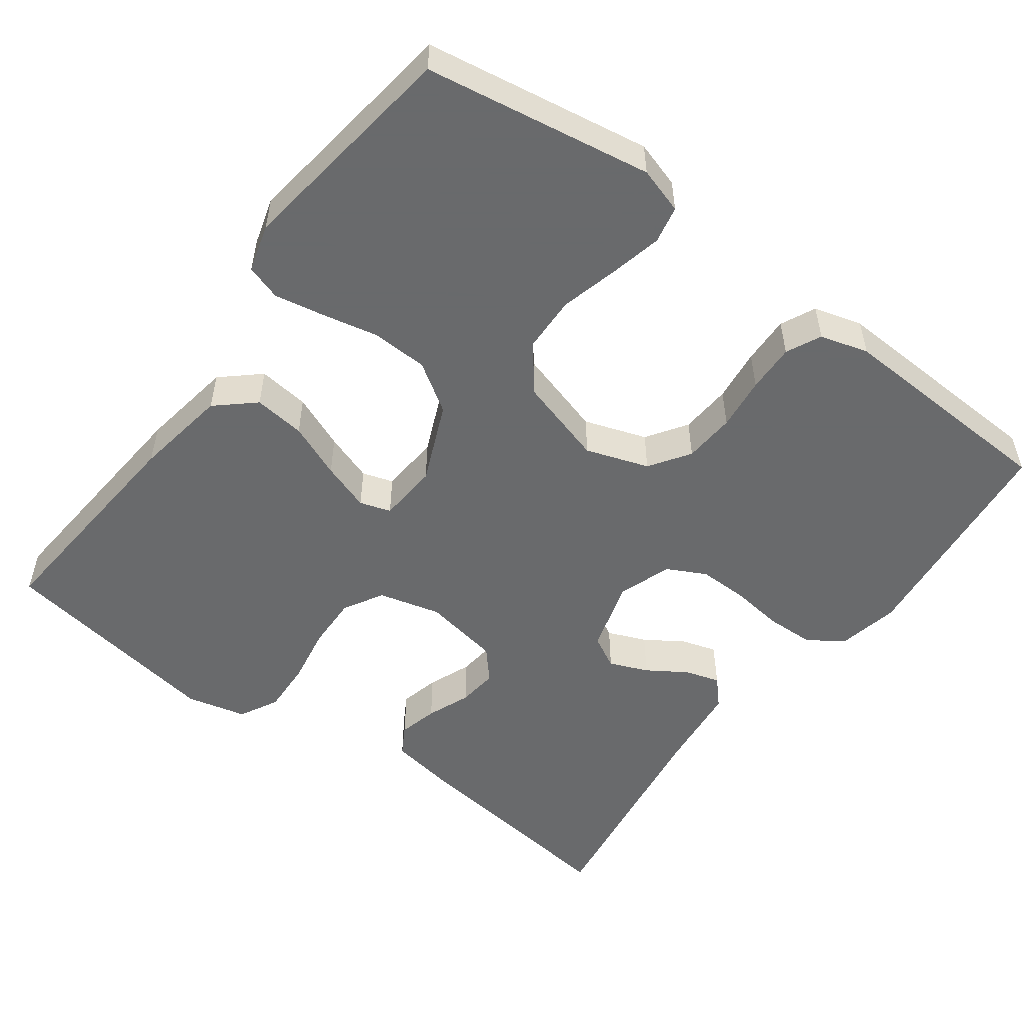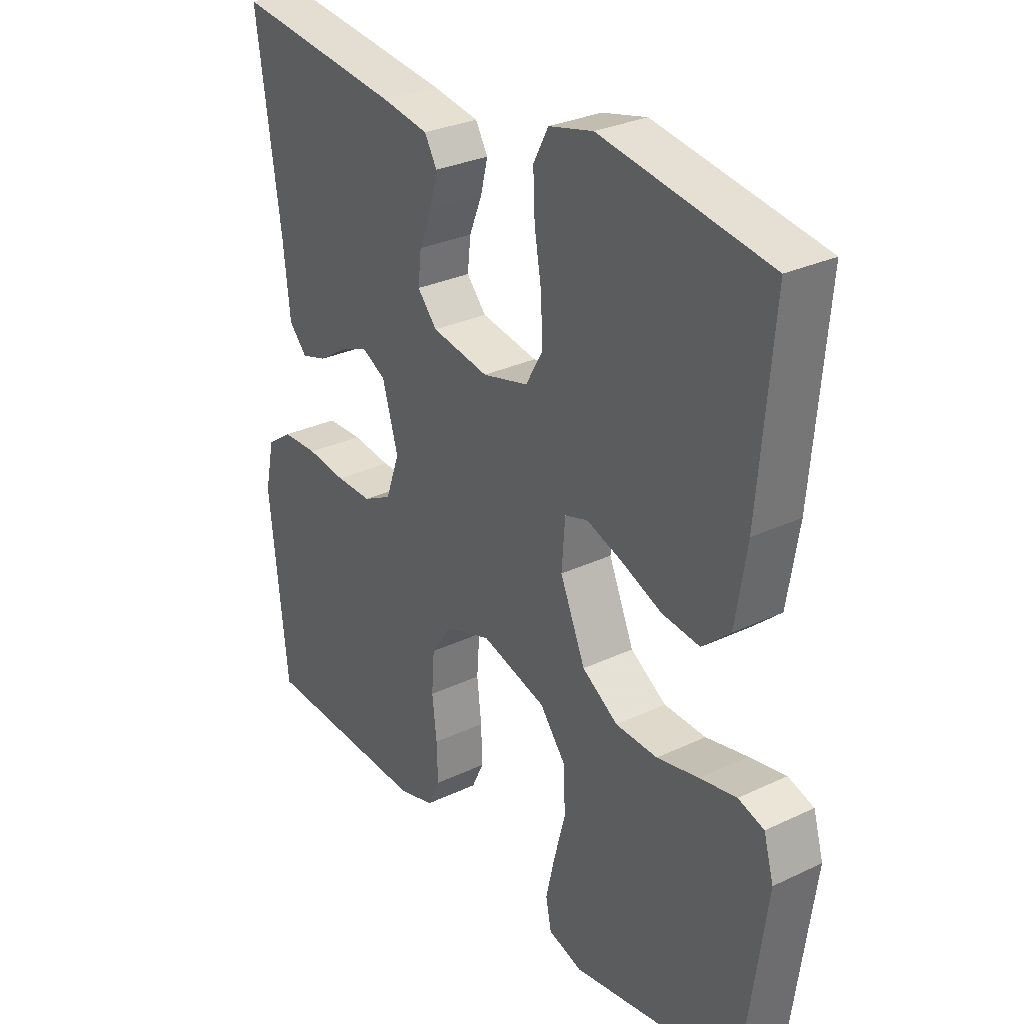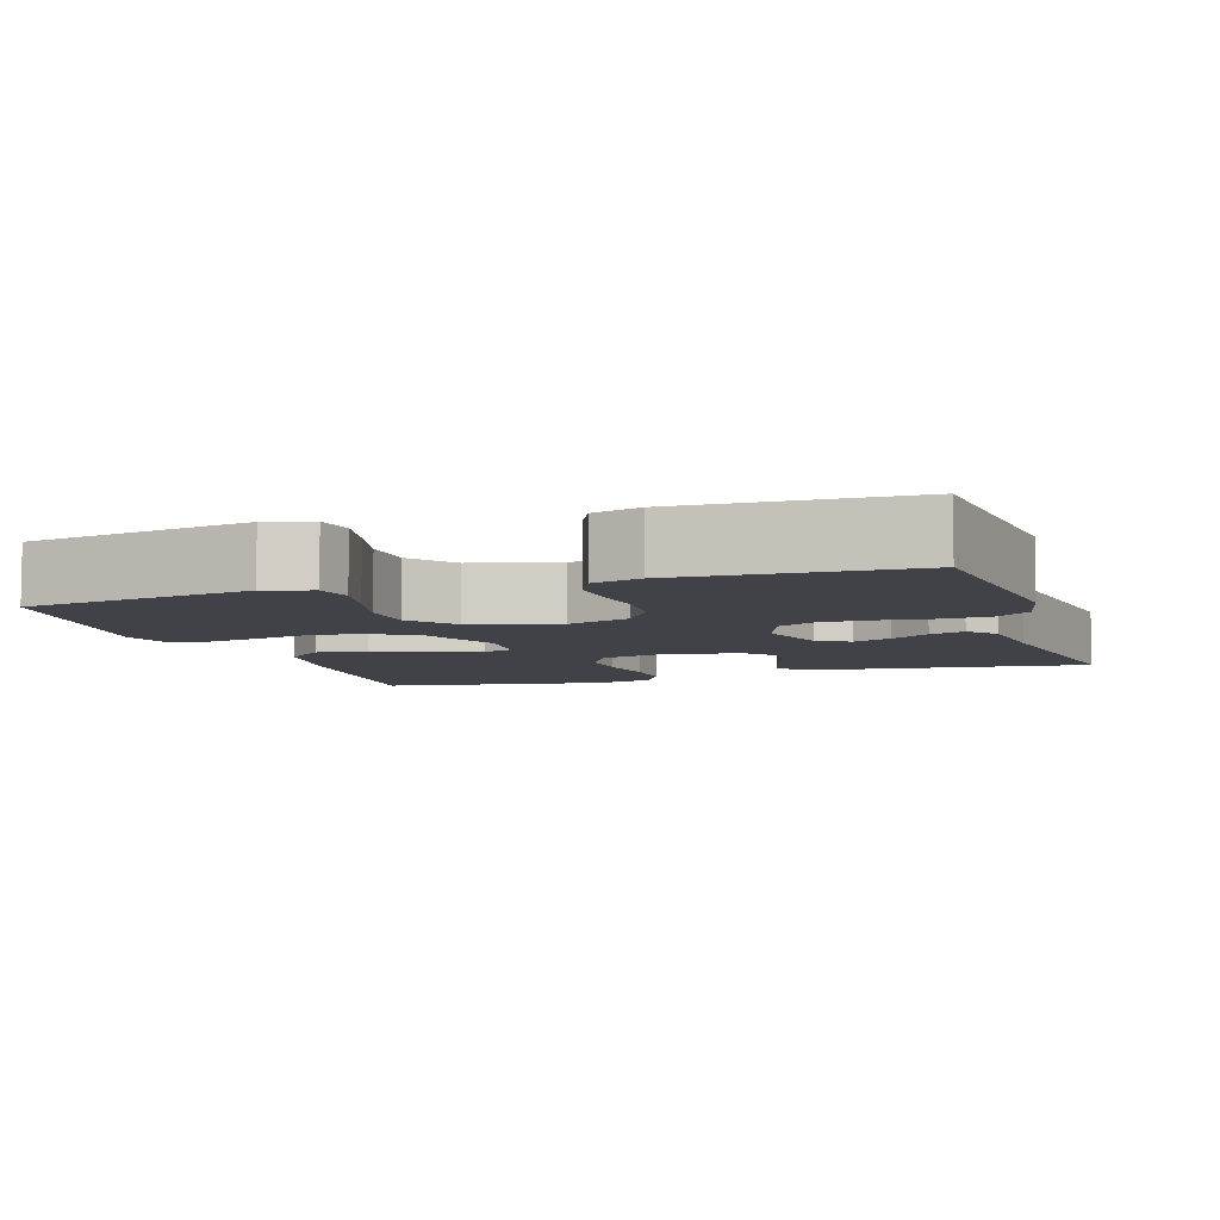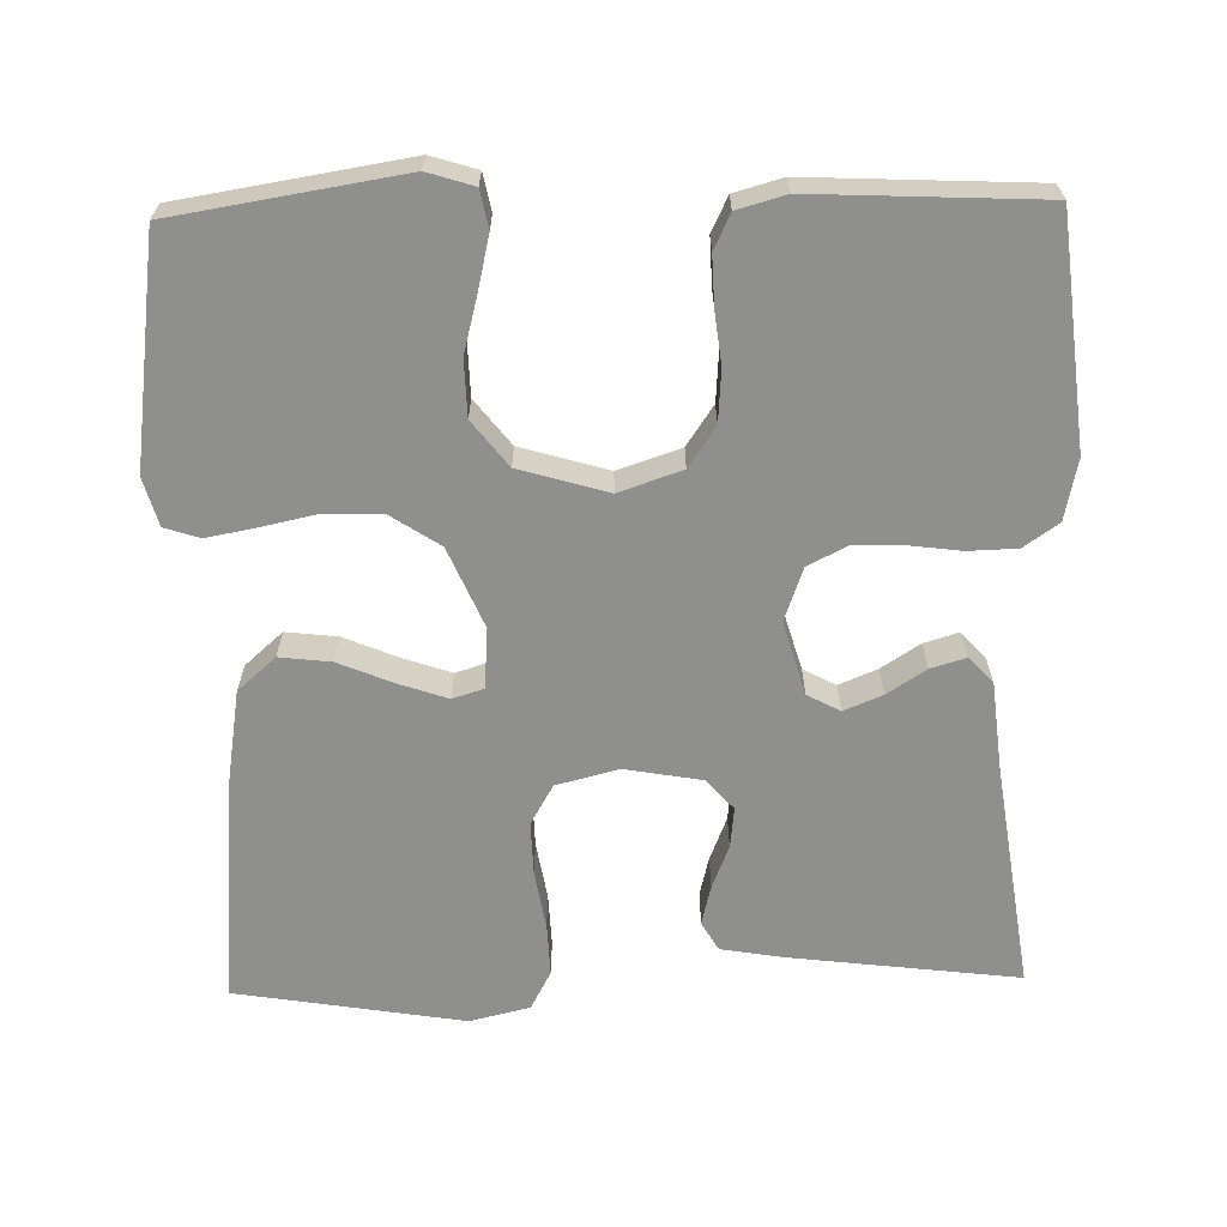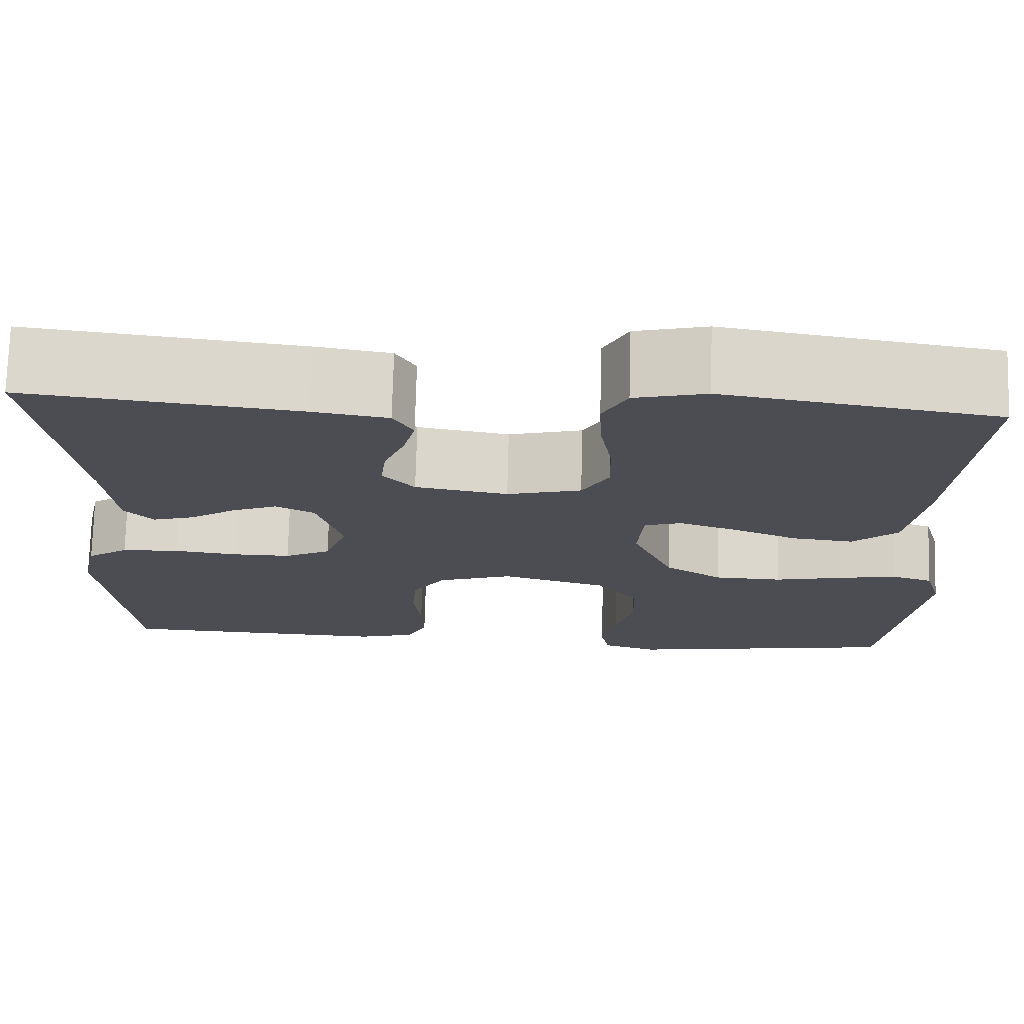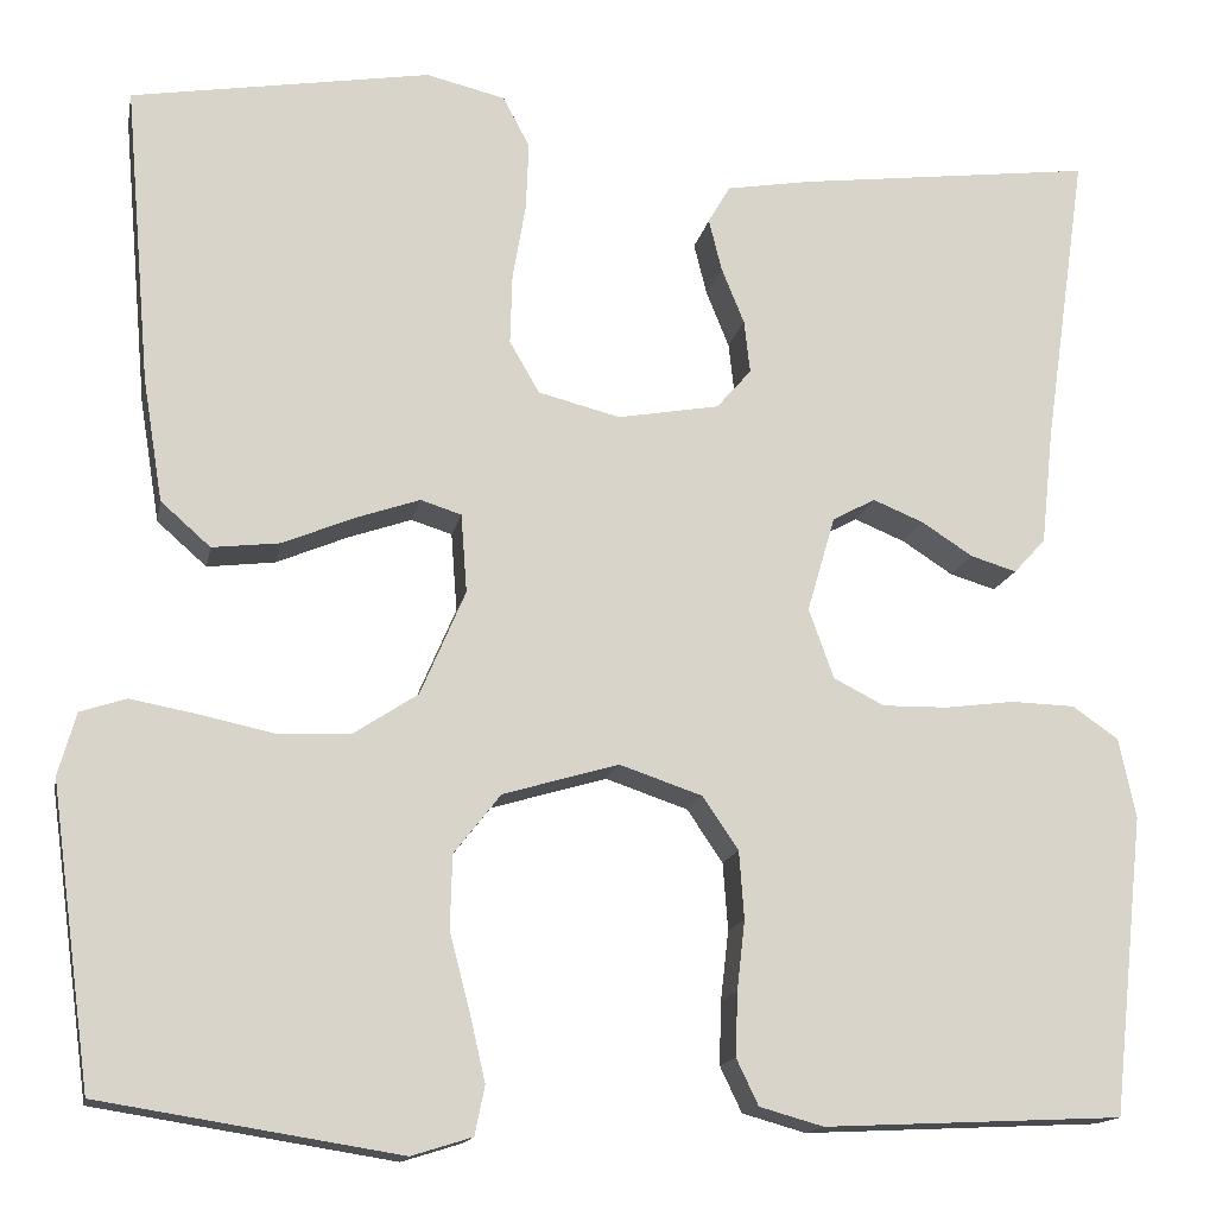
<metadata>
{"format":"obj","ext":"obj","renderer":"f3d","projection":"perspective","resolution":1024,"background":"white","views":[{"elev":-52.9,"azim":143.6,"up":"+Y"},{"elev":29.5,"azim":55.0,"up":"+Z"},{"elev":-6.8,"azim":-161.8,"up":"+Y"},{"elev":-65.2,"azim":-178.7,"up":"+Y"},{"elev":73.7,"azim":1.5,"up":"+Z"},{"elev":-15.0,"azim":169.1,"up":"+Z"}]}
</metadata>
<code>
v 0.5 0.07 -0.5
v 0.2 0.07 -0.548
v 0.139 0.07 -0.529
v 0.129 0.07 -0.48
v 0.145 0.07 -0.411
v 0.165 0.07 -0.335
v 0.163 0.07 -0.261
v 0.116 0.07 -0.201
v 0 0.07 -0.167
v -0.083 0.07 -0.195
v -0.119 0.07 -0.248
v -0.124 0.07 -0.316
v -0.116 0.07 -0.386
v -0.114 0.07 -0.45
v -0.136 0.07 -0.496
v -0.2 0.07 -0.514
v -0.5 0.07 -0.5
v -0.532 0.07 -0.2
v -0.515 0.07 -0.12
v -0.469 0.07 -0.088
v -0.405 0.07 -0.086
v -0.335 0.07 -0.095
v -0.27 0.07 -0.096
v -0.219 0.07 -0.07
v -0.194 0.07 0
v -0.222 0.07 0.096
v -0.265 0.07 0.119
v -0.316 0.07 0.098
v -0.367 0.07 0.065
v -0.413 0.07 0.051
v -0.445 0.07 0.086
v -0.457 0.07 0.2
v -0.5 0.07 0.5
v -0.2 0.07 0.463
v -0.117 0.07 0.449
v -0.095 0.07 0.411
v -0.108 0.07 0.359
v -0.131 0.07 0.302
v -0.137 0.07 0.249
v -0.102 0.07 0.209
v 0 0.07 0.191
v 0.082 0.07 0.212
v 0.112 0.07 0.264
v 0.11 0.07 0.334
v 0.097 0.07 0.41
v 0.094 0.07 0.479
v 0.121 0.07 0.53
v 0.2 0.07 0.549
v 0.5 0.07 0.5
v 0.474 0.07 0.2
v 0.454 0.07 0.076
v 0.404 0.07 0.032
v 0.336 0.07 0.04
v 0.264 0.07 0.07
v 0.2 0.07 0.092
v 0.159 0.07 0.079
v 0.153 0.07 0
v 0.198 0.07 -0.105
v 0.262 0.07 -0.147
v 0.337 0.07 -0.15
v 0.412 0.07 -0.134
v 0.477 0.07 -0.122
v 0.523 0.07 -0.137
v 0.541 0.07 -0.2
v 0.5 0 -0.5
v 0.2 0 -0.548
v 0.139 0 -0.529
v 0.129 0 -0.48
v 0.145 0 -0.411
v 0.165 0 -0.335
v 0.163 0 -0.261
v 0.116 0 -0.201
v 0 0 -0.167
v -0.083 0 -0.195
v -0.119 0 -0.248
v -0.124 0 -0.316
v -0.116 0 -0.386
v -0.114 0 -0.45
v -0.136 0 -0.496
v -0.2 0 -0.514
v -0.5 0 -0.5
v -0.532 0 -0.2
v -0.515 0 -0.12
v -0.469 0 -0.088
v -0.405 0 -0.086
v -0.335 0 -0.095
v -0.27 0 -0.096
v -0.219 0 -0.07
v -0.194 0 0
v -0.222 0 0.096
v -0.265 0 0.119
v -0.316 0 0.098
v -0.367 0 0.065
v -0.413 0 0.051
v -0.445 0 0.086
v -0.457 0 0.2
v -0.5 0 0.5
v -0.2 0 0.463
v -0.117 0 0.449
v -0.095 0 0.411
v -0.108 0 0.359
v -0.131 0 0.302
v -0.137 0 0.249
v -0.102 0 0.209
v 0 0 0.191
v 0.082 0 0.212
v 0.112 0 0.264
v 0.11 0 0.334
v 0.097 0 0.41
v 0.094 0 0.479
v 0.121 0 0.53
v 0.2 0 0.549
v 0.5 0 0.5
v 0.474 0 0.2
v 0.454 0 0.076
v 0.404 0 0.032
v 0.336 0 0.04
v 0.264 0 0.07
v 0.2 0 0.092
v 0.159 0 0.079
v 0.153 0 0
v 0.198 0 -0.105
v 0.262 0 -0.147
v 0.337 0 -0.15
v 0.412 0 -0.134
v 0.477 0 -0.122
v 0.523 0 -0.137
v 0.541 0 -0.2
f 4 5 6
f 3 4 6
f 2 3 6
f 1 2 6
f 64 1 6
f 63 64 6
f 62 63 6
f 61 62 6
f 60 61 6
f 59 60 6 7
f 58 59 7 8
f 57 58 8 9
f 56 57 9 10
f 52 53 54
f 51 52 54
f 50 51 54
f 49 50 54
f 48 49 54
f 47 48 54
f 46 47 54
f 45 46 54
f 44 45 54
f 43 44 54 55
f 42 43 55 56
f 36 37 38
f 35 36 38
f 34 35 38
f 33 34 38
f 32 33 38
f 32 38 39
f 31 32 39
f 30 31 39
f 29 30 39
f 28 29 39
f 27 28 39 40
f 20 21 22
f 19 20 22
f 18 19 22
f 17 18 22
f 16 17 22
f 15 16 22
f 14 15 22
f 13 14 22
f 12 13 22
f 11 12 22 23
f 10 11 23 24
f 10 24 25
f 56 10 25
f 42 56 25
f 41 42 25
f 26 27 40 41
f 25 26 41
f 70 69 68
f 70 68 67
f 70 67 66
f 70 66 65
f 70 65 128
f 70 128 127
f 70 127 126
f 70 126 125
f 70 125 124
f 71 70 124 123
f 72 71 123 122
f 73 72 122 121
f 74 73 121 120
f 118 117 116
f 118 116 115
f 118 115 114
f 118 114 113
f 118 113 112
f 118 112 111
f 118 111 110
f 118 110 109
f 118 109 108
f 119 118 108 107
f 120 119 107 106
f 102 101 100
f 102 100 99
f 102 99 98
f 102 98 97
f 102 97 96
f 103 102 96
f 103 96 95
f 103 95 94
f 103 94 93
f 103 93 92
f 104 103 92 91
f 86 85 84
f 86 84 83
f 86 83 82
f 86 82 81
f 86 81 80
f 86 80 79
f 86 79 78
f 86 78 77
f 86 77 76
f 87 86 76 75
f 88 87 75 74
f 89 88 74
f 89 74 120
f 89 120 106
f 89 106 105
f 105 104 91 90
f 105 90 89
f 1 65 66 2
f 2 66 67 3
f 3 67 68 4
f 4 68 69 5
f 5 69 70 6
f 6 70 71 7
f 7 71 72 8
f 8 72 73 9
f 9 73 74 10
f 10 74 75 11
f 11 75 76 12
f 12 76 77 13
f 13 77 78 14
f 14 78 79 15
f 15 79 80 16
f 16 80 81 17
f 17 81 82 18
f 18 82 83 19
f 19 83 84 20
f 20 84 85 21
f 21 85 86 22
f 22 86 87 23
f 23 87 88 24
f 24 88 89 25
f 25 89 90 26
f 26 90 91 27
f 27 91 92 28
f 28 92 93 29
f 29 93 94 30
f 30 94 95 31
f 31 95 96 32
f 32 96 97 33
f 33 97 98 34
f 34 98 99 35
f 35 99 100 36
f 36 100 101 37
f 37 101 102 38
f 38 102 103 39
f 39 103 104 40
f 40 104 105 41
f 41 105 106 42
f 42 106 107 43
f 43 107 108 44
f 44 108 109 45
f 45 109 110 46
f 46 110 111 47
f 47 111 112 48
f 48 112 113 49
f 49 113 114 50
f 50 114 115 51
f 51 115 116 52
f 52 116 117 53
f 53 117 118 54
f 54 118 119 55
f 55 119 120 56
f 56 120 121 57
f 57 121 122 58
f 58 122 123 59
f 59 123 124 60
f 60 124 125 61
f 61 125 126 62
f 62 126 127 63
f 63 127 128 64
f 64 128 65 1

</code>
